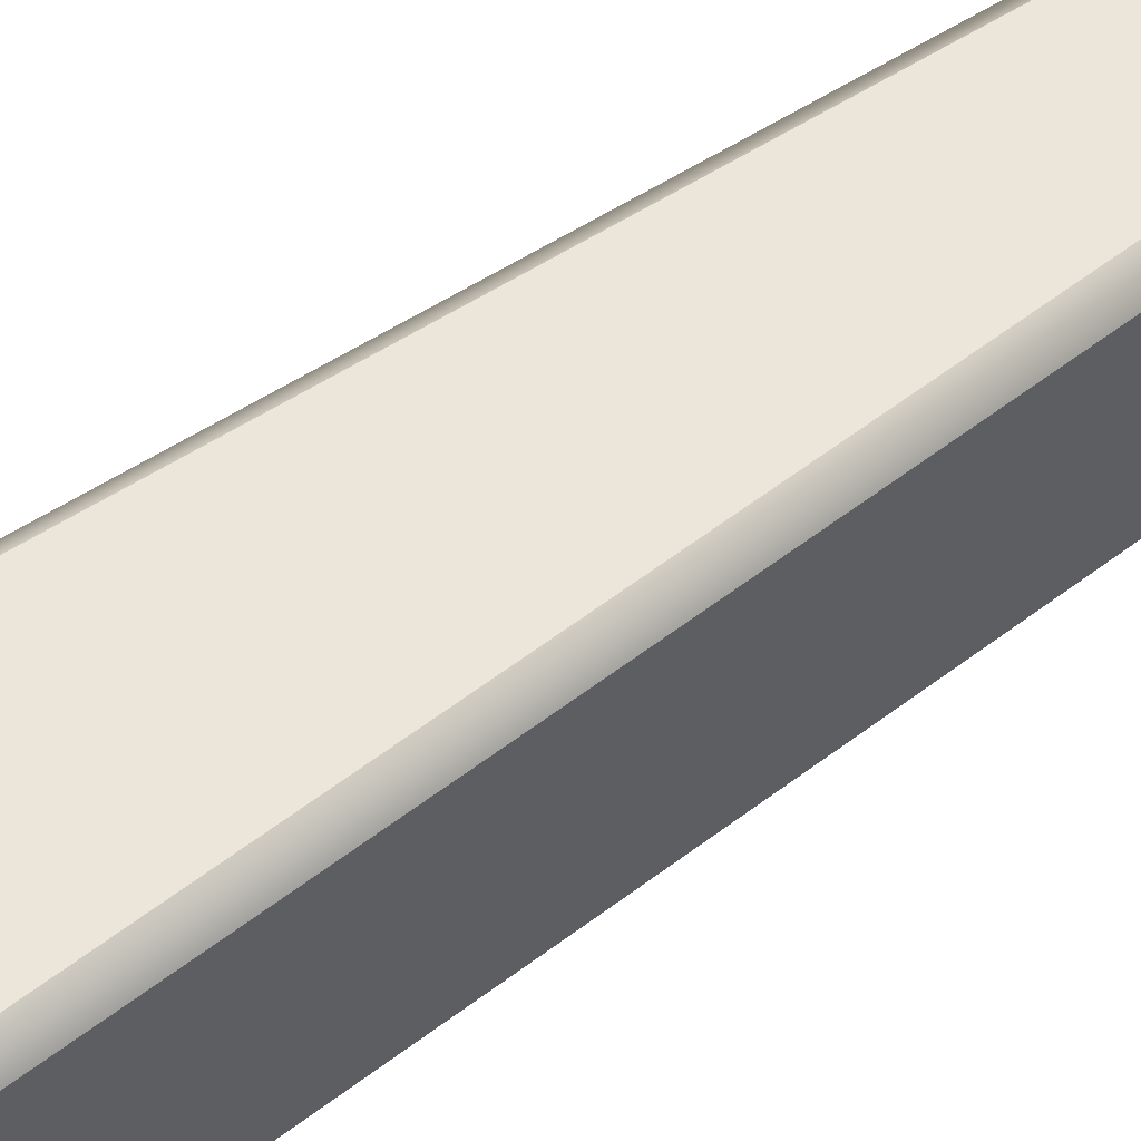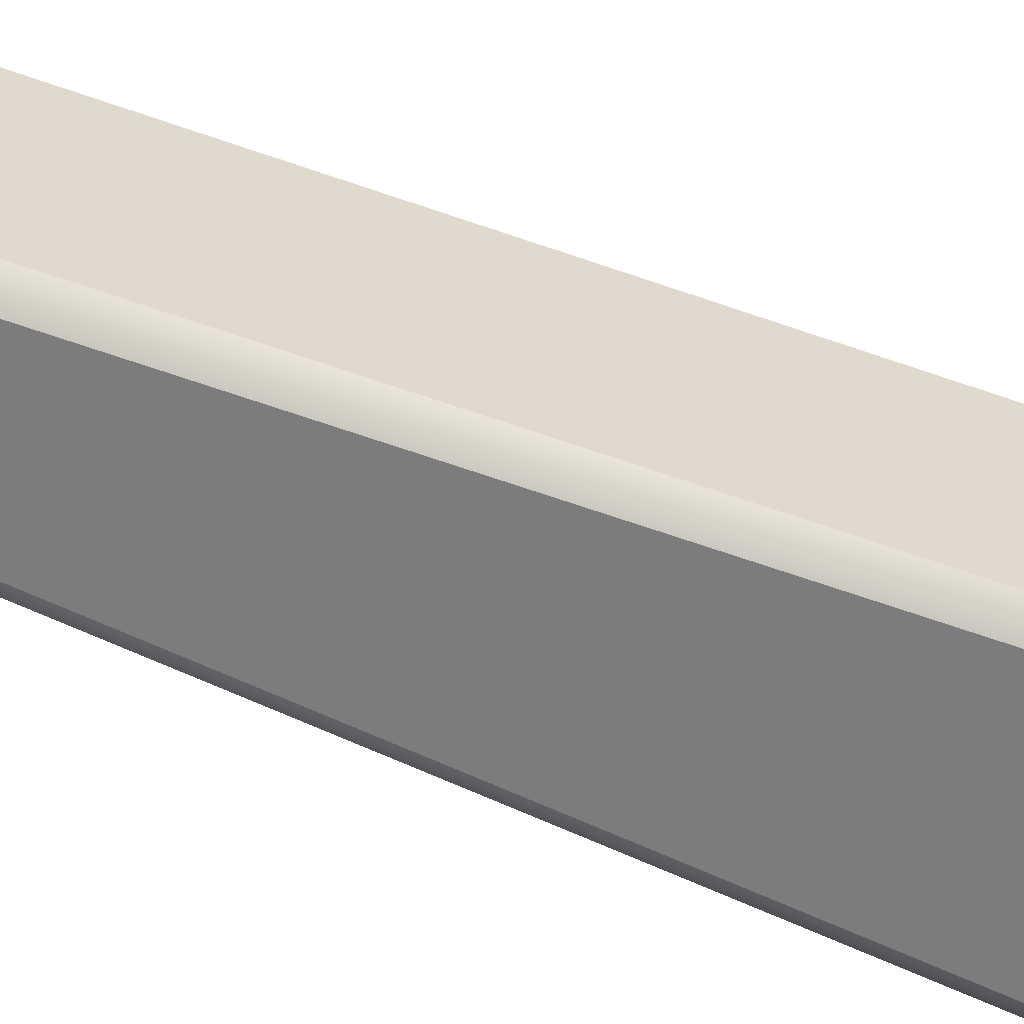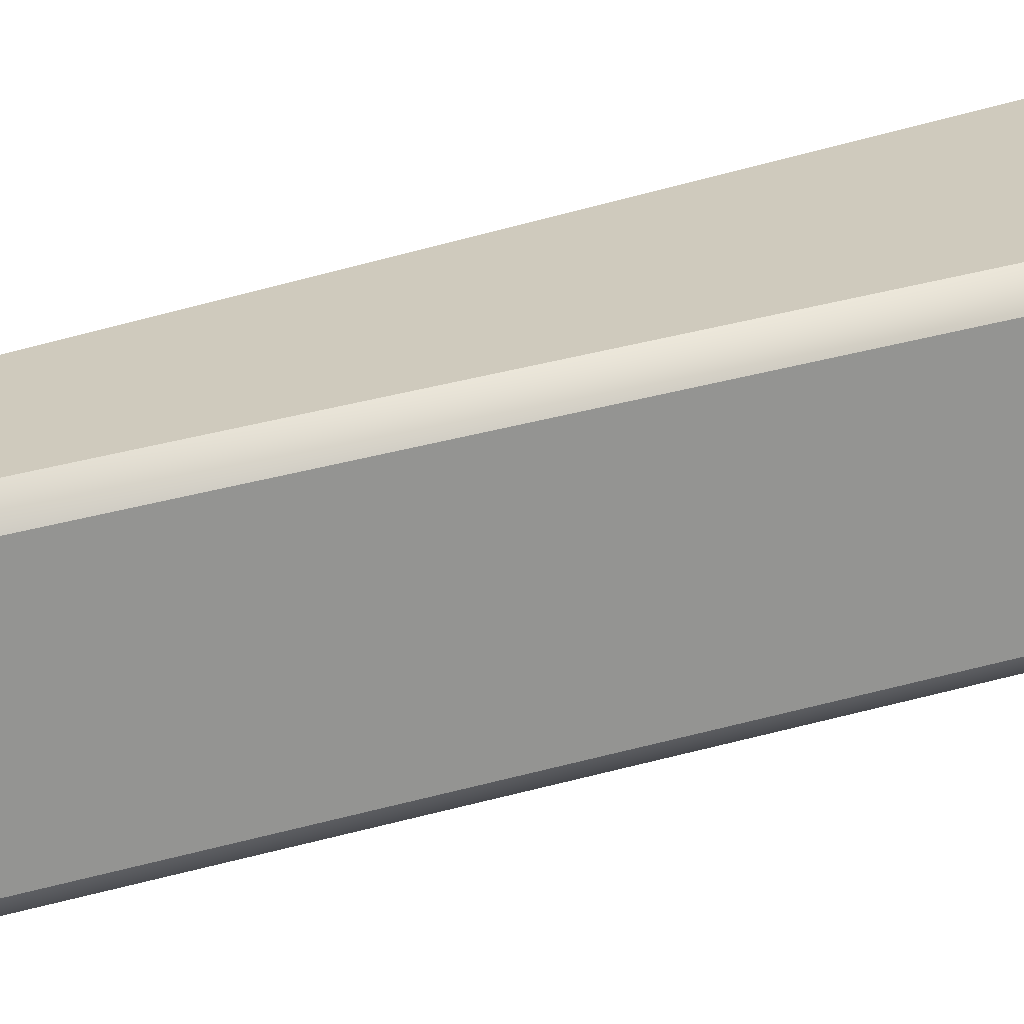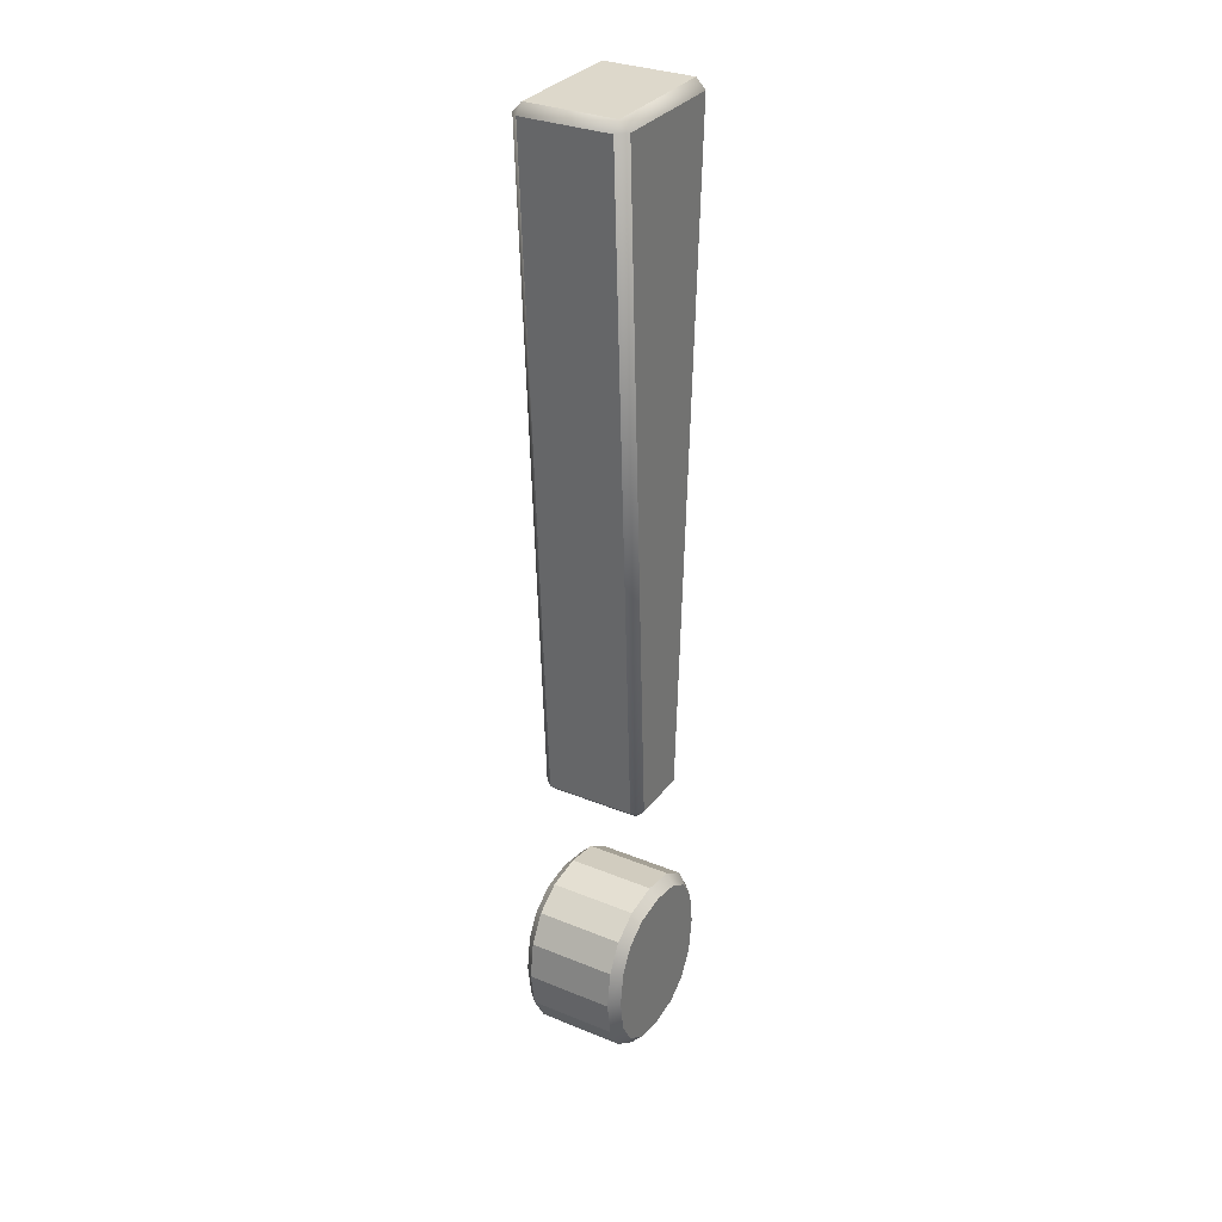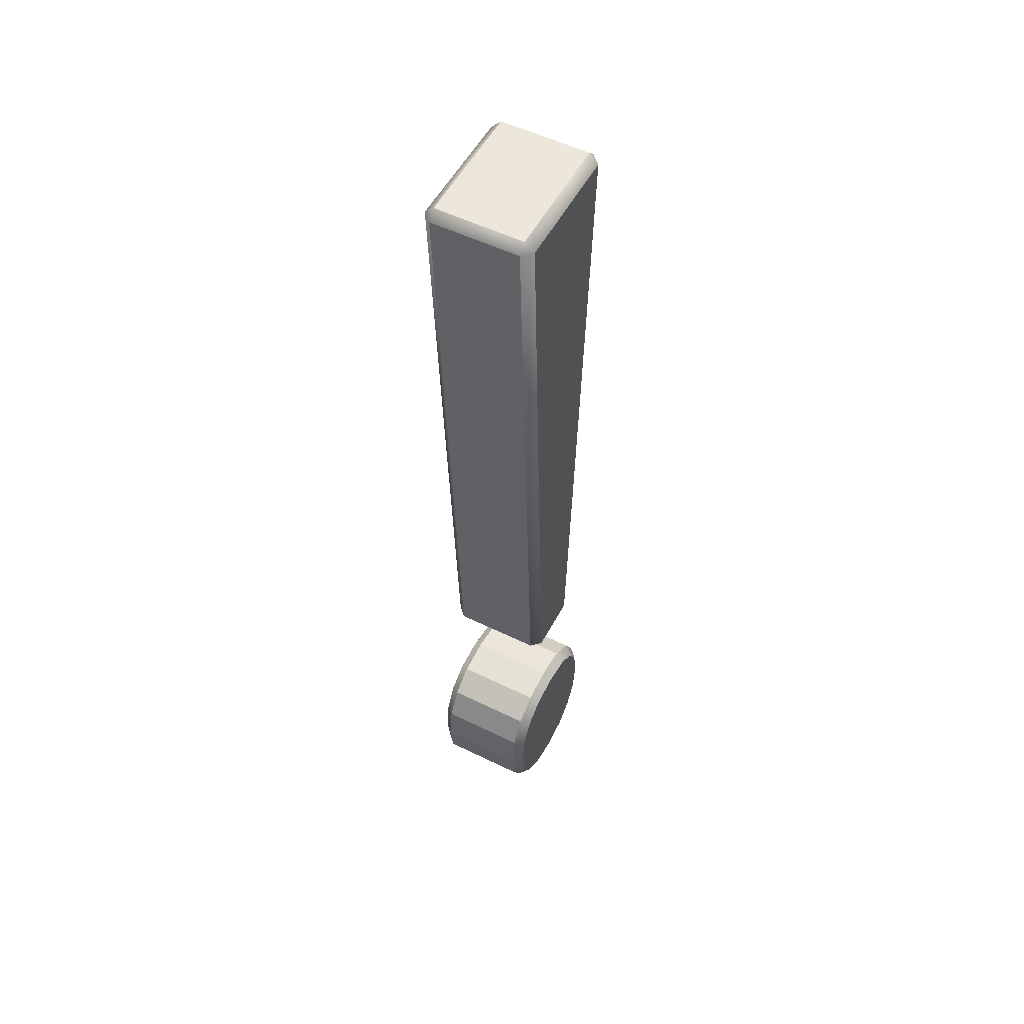
<metadata>
{"format":"obj","ext":"obj","renderer":"f3d","projection":"perspective","resolution":1024,"background":"white","views":[{"elev":55.1,"azim":-126.7,"up":"+Z"},{"elev":-58.8,"azim":66.6,"up":"+Z"},{"elev":23.1,"azim":58.0,"up":"+Z"},{"elev":31.4,"azim":-59.9,"up":"+Y"},{"elev":53.7,"azim":117.6,"up":"+Y"}]}
</metadata>
<code>
o ExclamationMark
v 0.01995 0.1479 0.03316
v 0.02047 0.155 0.04023
v 0.02755 0.1551 0.03316
v -0.04792 0.6605 0.03317
v -0.04741 0.6535 0.04024
v -0.0545 0.6537 0.03317
v 0.04514 0.6605 0.03317
v 0.05171 0.6537 0.03317
v 0.04462 0.6535 0.04024
v -0.02274 0.1479 0.03316
v -0.03034 0.1551 0.03316
v -0.02325 0.155 0.04023
v 0.01995 0.1479 -0.03269
v 0.02755 0.1551 -0.03269
v 0.02047 0.155 -0.03977
v 0.04462 0.6535 -0.03976
v 0.05171 0.6537 -0.03269
v 0.04514 0.6605 -0.03269
v -0.04792 0.6605 -0.03269
v -0.0545 0.6537 -0.03269
v -0.04741 0.6535 -0.03976
v -0.03034 0.1551 -0.03269
v -0.02274 0.1479 -0.03269
v -0.02325 0.155 -0.03977
v 0.04016 0.04544 0.04023
v 0.04548 0.05039 0.03316
v 0.05062 0.02702 0.04023
v 0.05744 0.02934 0.03316
v 0.02334 0.05667 0.04023
v 0.02599 0.0634 0.03316
v -0.000597 0.06057 0.04023
v -0.00061 0.06774 0.03316
v 0.05428 0.000865 0.04023
v 0.06142 0.000861 0.03316
v 0.05056 -0.02551 0.04023
v 0.05738 -0.02781 0.03316
v 0.03988 -0.04457 0.04023
v 0.04525 -0.04945 0.03316
v 0.02295 -0.05634 0.04023
v 0.0257 -0.06305 0.03316
v -0.00059 -0.0604 0.04023
v -0.00061 -0.06758 0.03316
v -0.05175 -0.0249 0.04023
v -0.05856 -0.02722 0.03316
v -0.06264 0.000861 0.03316
v -0.0555 0.000873 0.04023
v -0.05186 0.02644 0.04023
v -0.05868 0.02875 0.03316
v -0.0246 0.05657 0.04023
v -0.02731 0.06328 0.03316
v -0.04142 0.04503 0.04023
v -0.04678 0.04992 0.03316
v -0.02392 -0.05625 0.04023
v -0.02672 -0.06293 0.03316
v -0.04093 -0.04414 0.04023
v -0.04631 -0.04898 0.03316
v 0.04548 0.05039 -0.03269
v 0.04016 0.04544 -0.03977
v 0.02334 0.05667 -0.03977
v 0.02599 0.0634 -0.03269
v 0.05062 0.02702 -0.03977
v 0.05744 0.02934 -0.03269
v -0.000597 0.06057 -0.03977
v -0.00061 0.06774 -0.03269
v 0.05428 0.000865 -0.03977
v 0.06142 0.000861 -0.03269
v 0.05056 -0.02551 -0.03977
v 0.05738 -0.02781 -0.03269
v 0.02295 -0.05634 -0.03977
v 0.0257 -0.06305 -0.03269
v 0.03988 -0.04457 -0.03977
v 0.04525 -0.04945 -0.03269
v -0.00059 -0.0604 -0.03977
v -0.00061 -0.06758 -0.03269
v -0.05175 -0.0249 -0.03977
v -0.05856 -0.02722 -0.03269
v -0.0555 0.000873 -0.03977
v -0.06264 0.000861 -0.03269
v -0.0246 0.05657 -0.03977
v -0.02731 0.06328 -0.03269
v -0.05186 0.02644 -0.03977
v -0.05868 0.02875 -0.03269
v -0.04142 0.04503 -0.03977
v -0.04678 0.04992 -0.03269
v -0.02392 -0.05625 -0.03977
v -0.02672 -0.06293 -0.03269
v -0.04093 -0.04414 -0.03977
v -0.04631 -0.04898 -0.03269
g PlainFaces
f 20 22 11
f 34 66 62
f 24 21 16
f 64 80 50
f 88 86 54
f 72 68 36
f 62 57 26
f 33 31 46
f 14 17 8
f 70 72 38
f 12 2 9
f 18 19 4
f 86 74 42
f 84 82 48
f 74 70 40
f 36 68 66
f 76 88 56
f 80 84 52
f 82 78 45
f 78 76 44
f 75 65 67
f 60 64 32
f 23 13 1
f 57 60 30
f 61 59 58
f 81 79 63
f 79 81 83
f 65 75 77
f 75 85 87
f 67 69 73
f 69 67 71
f 63 61 65
f 61 63 59
f 63 77 81
f 75 73 85
f 73 75 67
f 65 77 63
f 6 20 11
f 28 34 62
f 15 24 16
f 32 64 50
f 56 88 54
f 38 72 36
f 28 62 26
f 29 27 25
f 43 35 33
f 35 39 37
f 43 53 41
f 53 43 55
f 31 47 46
f 47 49 51
f 27 29 31
f 31 33 27
f 35 41 39
f 33 46 43
f 47 31 49
f 43 41 35
f 3 14 8
f 40 70 38
f 5 12 9
f 7 18 4
f 54 86 42
f 52 84 48
f 42 74 40
f 34 36 66
f 44 76 56
f 50 80 52
f 48 82 45
f 45 78 44
f 30 60 32
f 10 23 1
f 26 57 30
g Bevels
f 1 3 2
f 4 6 5
f 7 9 8
f 10 12 11
f 13 15 14
f 16 18 17
f 19 21 20
f 22 24 23
f 1 13 14
f 14 15 16
f 4 5 9
f 3 8 9
f 8 17 18
f 16 21 19
f 2 12 10
f 5 6 11
f 11 22 23
f 13 23 24
f 21 24 22
f 6 4 19
f 76 75 87
f 27 33 34
f 75 76 78
f 43 46 45
f 74 86 85
f 82 84 83
f 37 39 40
f 61 62 66
f 48 47 51
f 42 41 53
f 32 50 49
f 64 63 79
f 78 82 81
f 29 30 32
f 50 52 51
f 70 69 71
f 58 57 62
f 36 35 37
f 59 63 64
f 34 33 35
f 25 26 30
f 58 59 60
f 45 46 47
f 66 68 67
f 39 41 42
f 68 72 71
f 85 86 88
f 44 56 55
f 25 27 28
f 80 79 83
f 69 70 74
f 53 55 56
f 3 1 14
f 17 14 16
f 7 4 9
f 2 3 9
f 7 8 18
f 18 16 19
f 1 2 10
f 12 5 11
f 10 11 23
f 15 13 24
f 20 21 22
f 20 6 19
f 88 76 87
f 28 27 34
f 77 75 78
f 44 43 45
f 73 74 85
f 81 82 83
f 38 37 40
f 65 61 66
f 52 48 51
f 54 42 53
f 31 32 49
f 80 64 79
f 77 78 81
f 31 29 32
f 49 50 51
f 72 70 71
f 61 58 62
f 38 36 37
f 60 59 64
f 36 34 35
f 29 25 30
f 57 58 60
f 48 45 47
f 65 66 67
f 40 39 42
f 67 68 71
f 87 85 88
f 43 44 55
f 26 25 28
f 84 80 83
f 73 69 74
f 54 53 56

</code>
